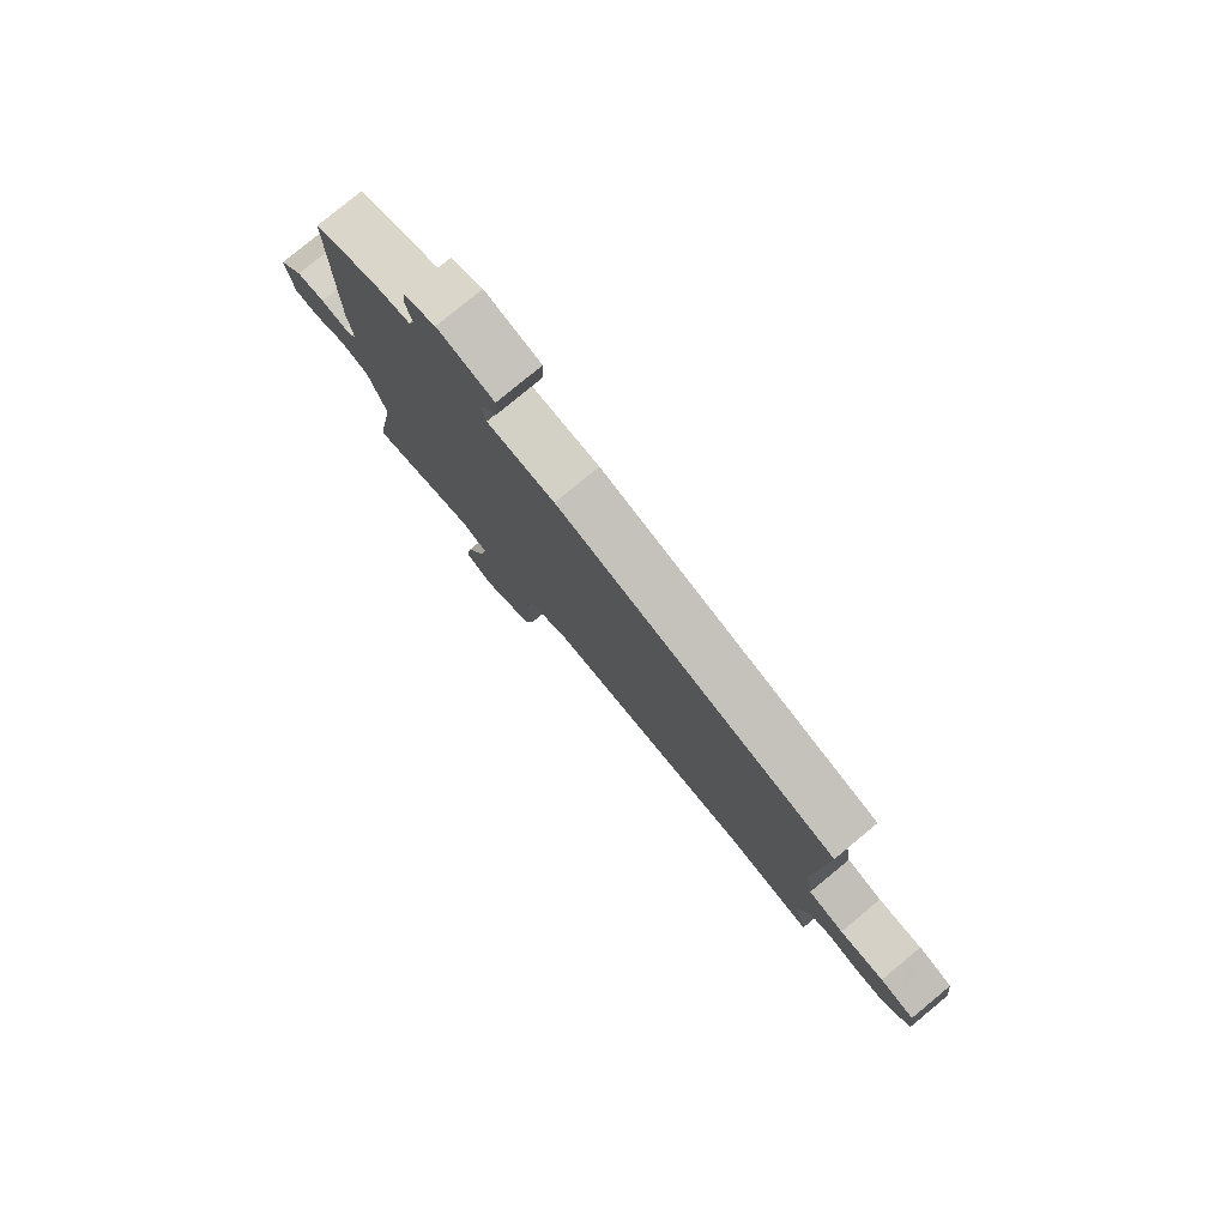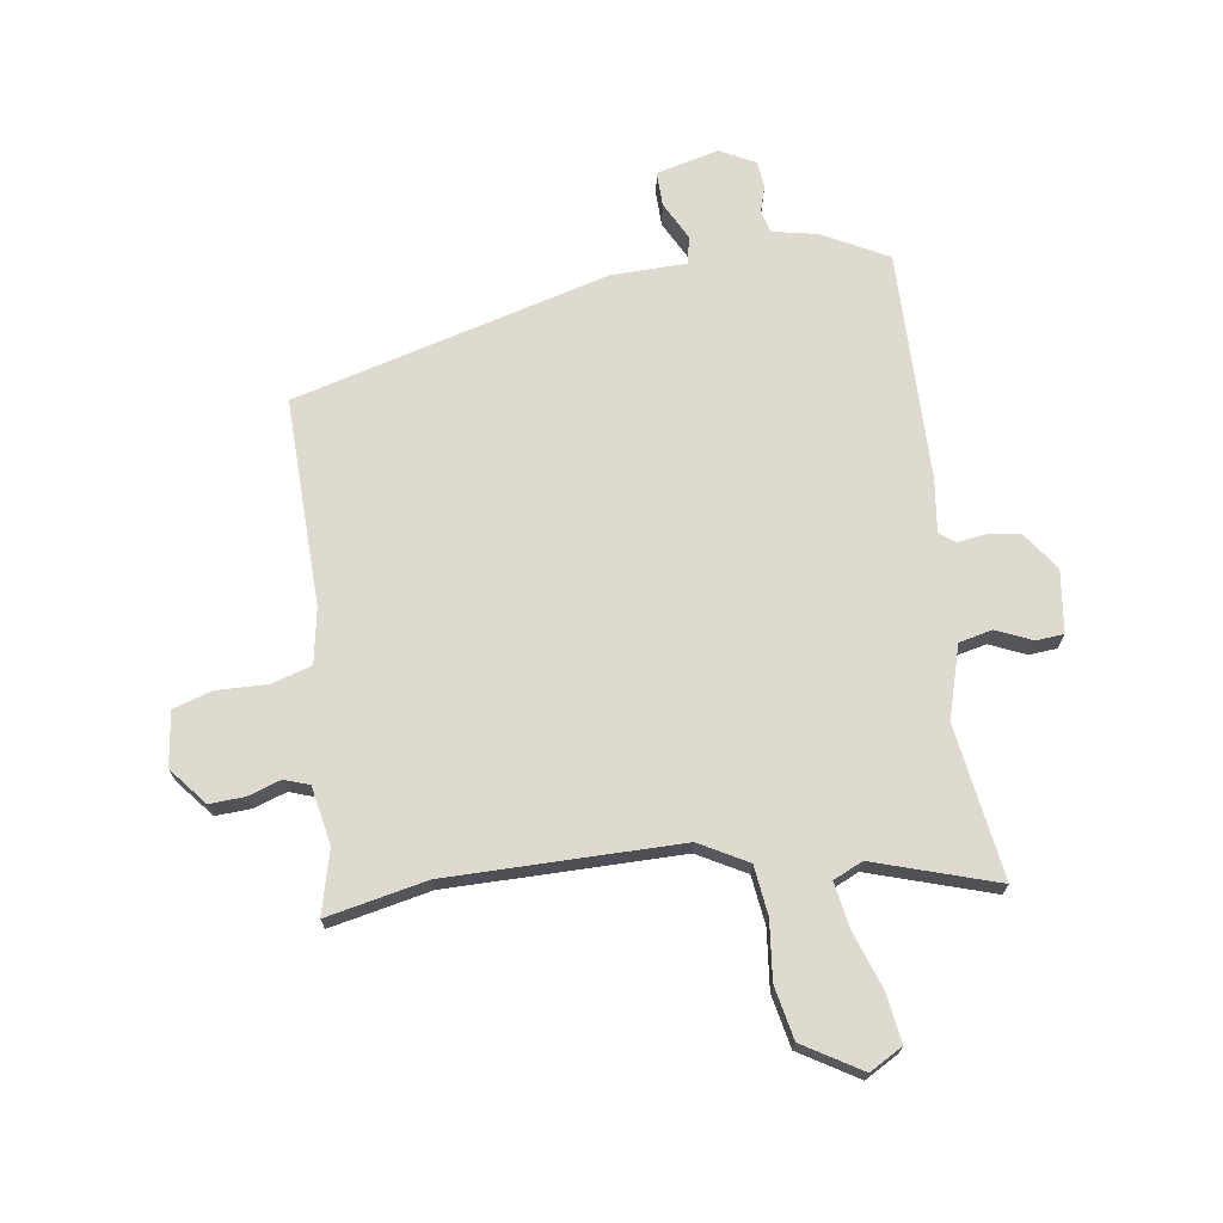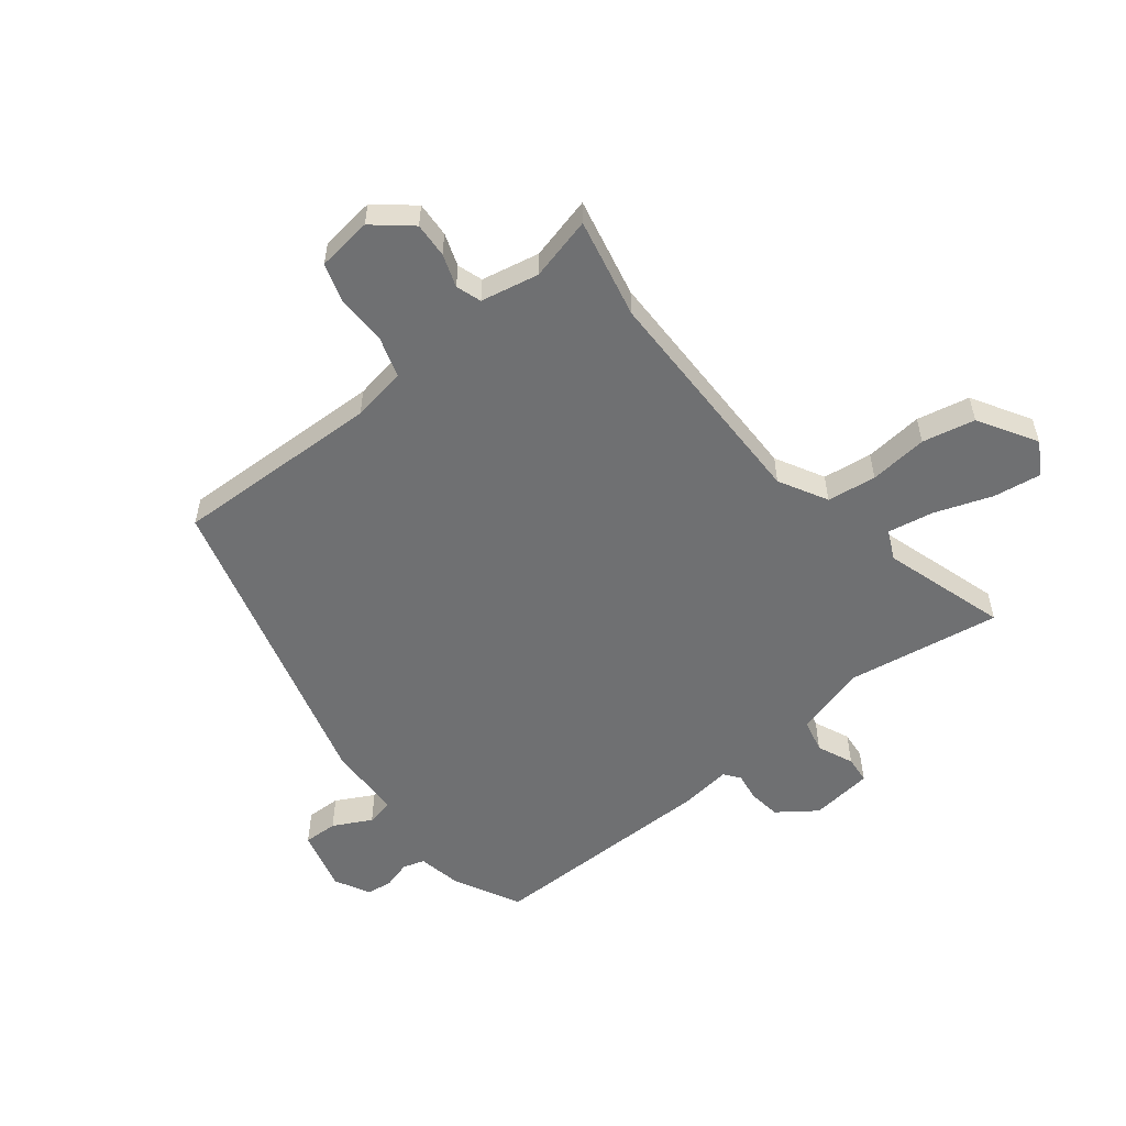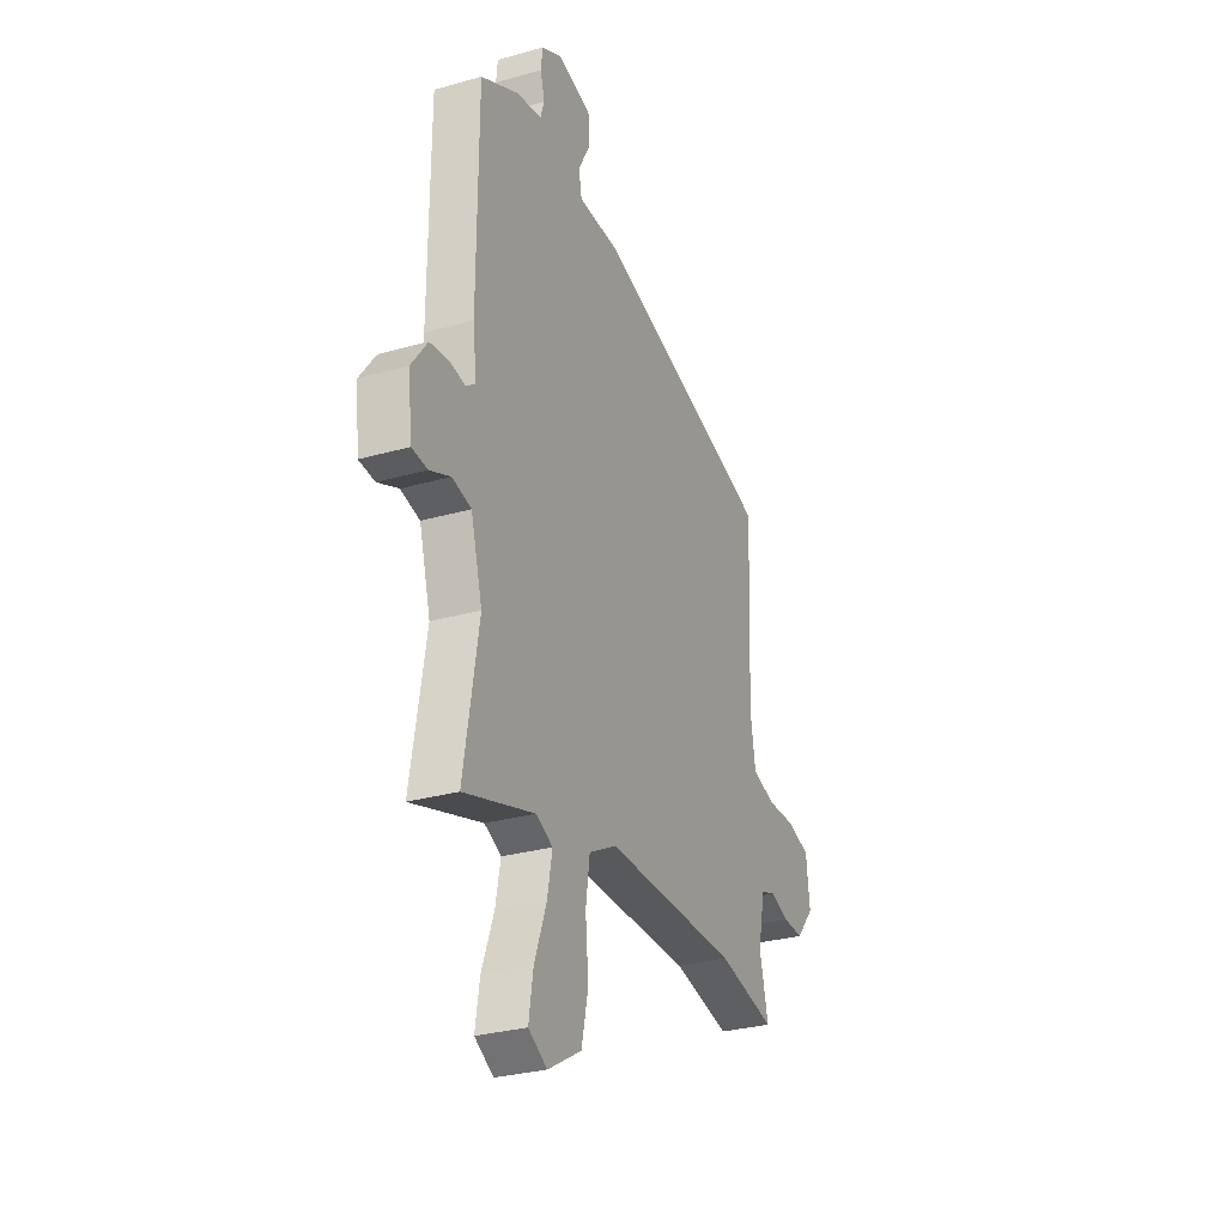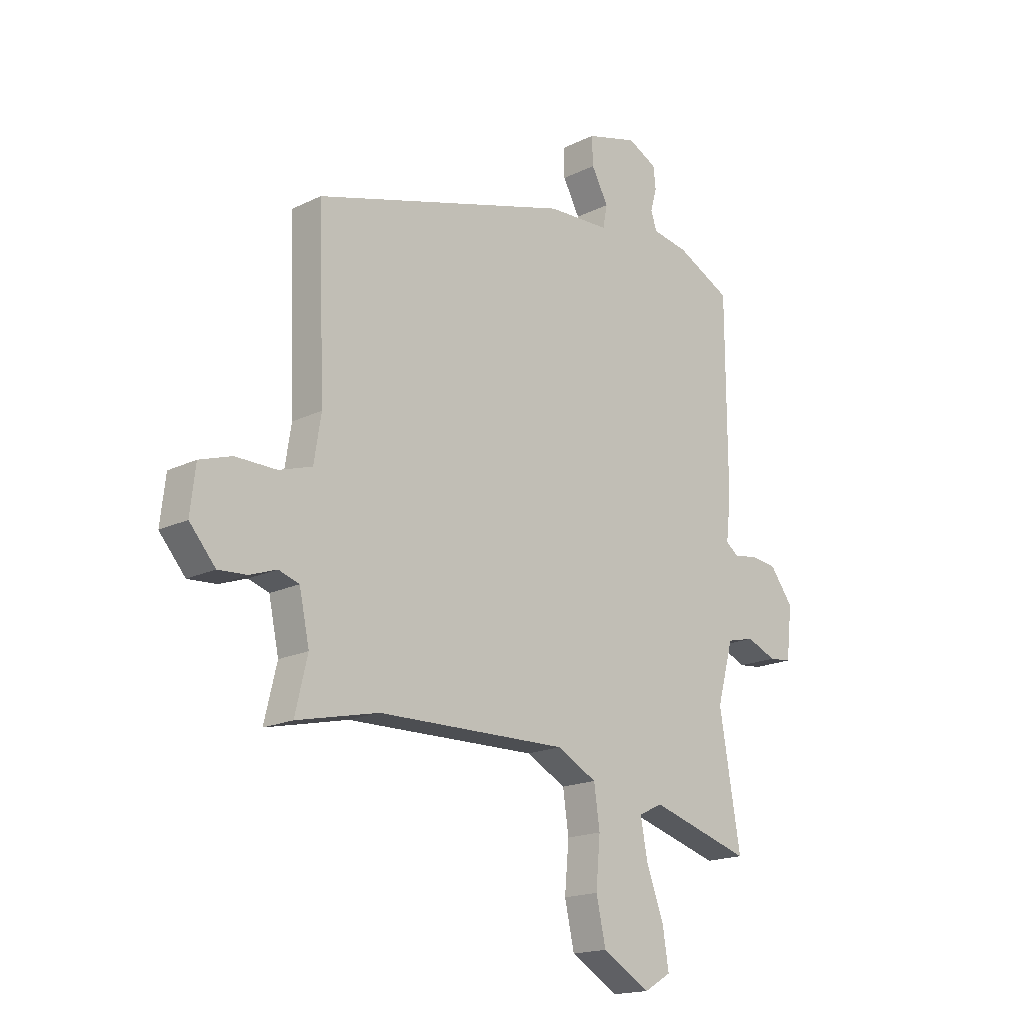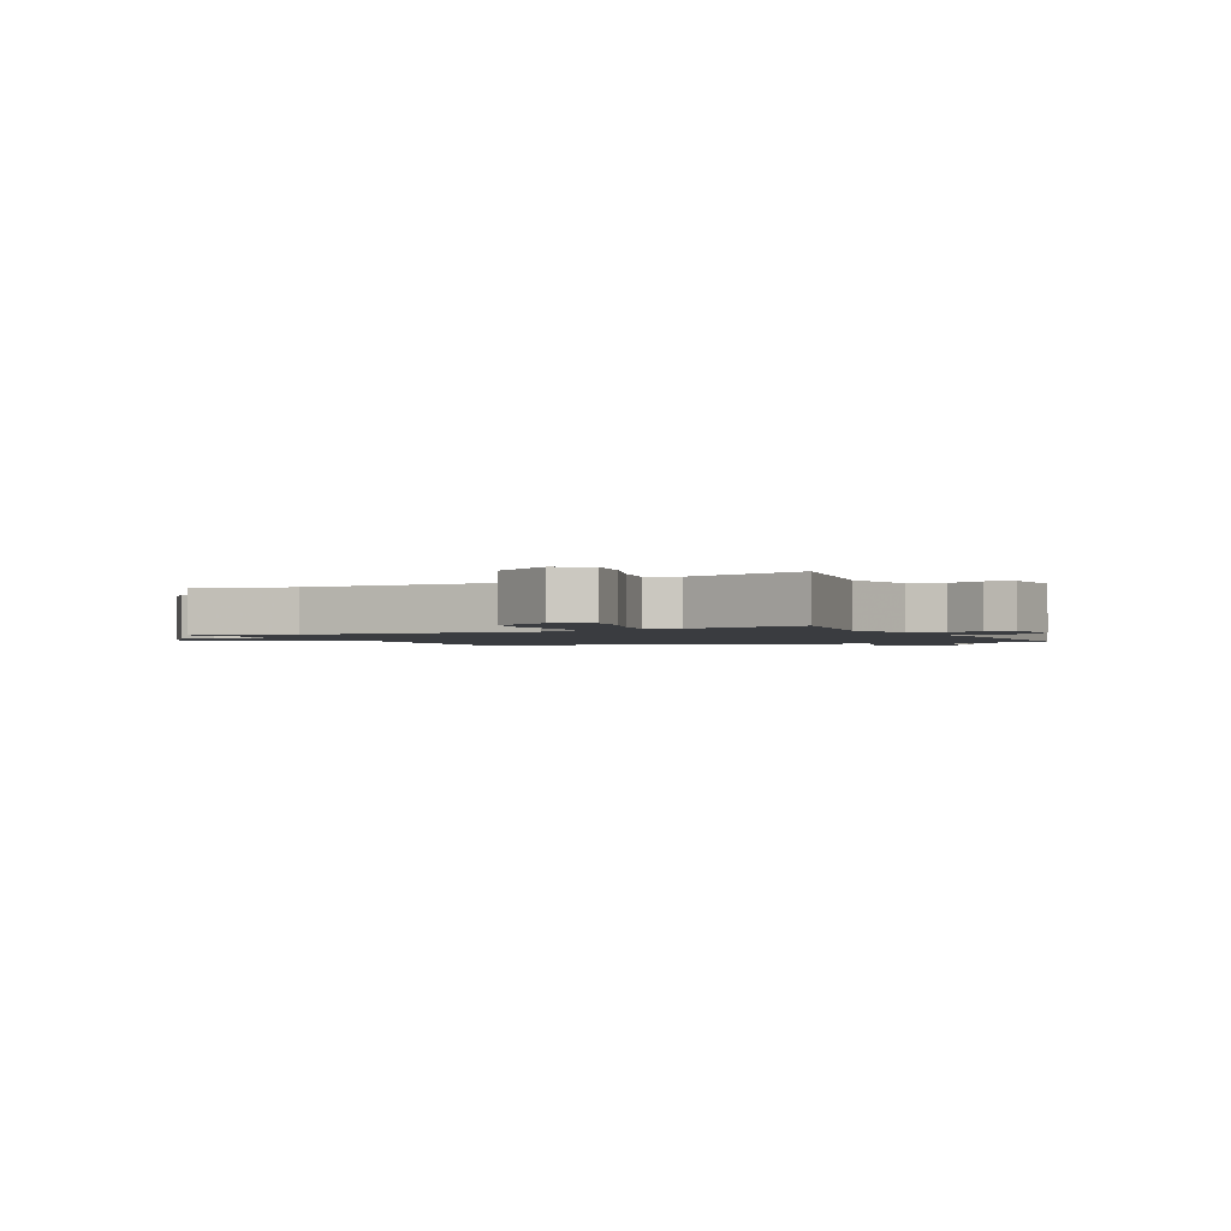
<metadata>
{"format":"obj","ext":"obj","renderer":"f3d","projection":"perspective","resolution":1024,"background":"white","views":[{"elev":79.5,"azim":50.4,"up":"+Z"},{"elev":70.6,"azim":172.7,"up":"+Y"},{"elev":-54.9,"azim":129.0,"up":"+Y"},{"elev":-29.1,"azim":-67.0,"up":"+Z"},{"elev":-17.5,"azim":134.3,"up":"+Z"},{"elev":-1.8,"azim":-153.9,"up":"+Y"}]}
</metadata>
<code>
v 0.528 0.07 -0.506
v 0.357 0.07 -0.467
v -0.041 0.07 -0.46
v -0.124 0.07 -0.504
v -0.136 0.07 -0.588
v -0.127 0.07 -0.688
v -0.147 0.07 -0.778
v -0.247 0.07 -0.836
v -0.303 0.07 -0.803
v -0.29 0.07 -0.721
v -0.254 0.07 -0.623
v -0.239 0.07 -0.545
v -0.289 0.07 -0.521
v -0.5 0.07 -0.584
v -0.456 0.07 -0.322
v -0.49 0.07 -0.198
v -0.547 0.07 -0.184
v -0.609 0.07 -0.21
v -0.656 0.07 -0.205
v -0.668 0.07 -0.098
v -0.62 0.07 -0.033
v -0.565 0.07 -0.026
v -0.516 0.07 -0.034
v -0.489 0.07 -0.014
v -0.499 0.07 0.076
v -0.497 0.07 0.471
v -0.384 0.07 0.528
v -0.308 0.07 0.542
v -0.296 0.07 0.579
v -0.309 0.07 0.626
v -0.304 0.07 0.671
v -0.243 0.07 0.702
v -0.136 0.07 0.673
v -0.138 0.07 0.614
v -0.173 0.07 0.549
v -0.164 0.07 0.502
v -0.035 0.07 0.497
v 0.502 0.07 0.342
v 0.488 0.07 -0.014
v 0.503 0.07 -0.108
v 0.572 0.07 -0.13
v 0.658 0.07 -0.129
v 0.725 0.07 -0.151
v 0.736 0.07 -0.245
v 0.682 0.07 -0.308
v 0.622 0.07 -0.304
v 0.566 0.07 -0.284
v 0.523 0.07 -0.298
v 0.502 0.07 -0.397
v 0.528 0 -0.506
v 0.357 0 -0.467
v -0.041 0 -0.46
v -0.124 0 -0.504
v -0.136 0 -0.588
v -0.127 0 -0.688
v -0.147 0 -0.778
v -0.247 0 -0.836
v -0.303 0 -0.803
v -0.29 0 -0.721
v -0.254 0 -0.623
v -0.239 0 -0.545
v -0.289 0 -0.521
v -0.5 0 -0.584
v -0.456 0 -0.322
v -0.49 0 -0.198
v -0.547 0 -0.184
v -0.609 0 -0.21
v -0.656 0 -0.205
v -0.668 0 -0.098
v -0.62 0 -0.033
v -0.565 0 -0.026
v -0.516 0 -0.034
v -0.489 0 -0.014
v -0.499 0 0.076
v -0.497 0 0.471
v -0.384 0 0.528
v -0.308 0 0.542
v -0.296 0 0.579
v -0.309 0 0.626
v -0.304 0 0.671
v -0.243 0 0.702
v -0.136 0 0.673
v -0.138 0 0.614
v -0.173 0 0.549
v -0.164 0 0.502
v -0.035 0 0.497
v 0.502 0 0.342
v 0.488 0 -0.014
v 0.503 0 -0.108
v 0.572 0 -0.13
v 0.658 0 -0.129
v 0.725 0 -0.151
v 0.736 0 -0.245
v 0.682 0 -0.308
v 0.622 0 -0.304
v 0.566 0 -0.284
v 0.523 0 -0.298
v 0.502 0 -0.397
f 45 46 47
f 44 45 47
f 43 44 47
f 42 43 47
f 41 42 47
f 40 41 47 48
f 39 40 48 49
f 36 37 38 39
f 33 34 35
f 32 33 35
f 31 32 35
f 30 31 35
f 29 30 35
f 28 29 35 36
f 36 39 49
f 28 36 49
f 27 28 49
f 26 27 49
f 25 26 49
f 24 25 49
f 21 22 23
f 20 21 23
f 19 20 23
f 18 19 23
f 17 18 23
f 23 24 49
f 17 23 49
f 16 17 49
f 13 14 15
f 12 13 15 16
f 9 10 11
f 8 9 11
f 7 8 11
f 6 7 11
f 5 6 11
f 4 5 11 12
f 3 4 12 16
f 16 49 1 2
f 2 3 16
f 96 95 94
f 96 94 93
f 96 93 92
f 96 92 91
f 96 91 90
f 97 96 90 89
f 98 97 89 88
f 88 87 86 85
f 84 83 82
f 84 82 81
f 84 81 80
f 84 80 79
f 84 79 78
f 85 84 78 77
f 98 88 85
f 98 85 77
f 98 77 76
f 98 76 75
f 98 75 74
f 98 74 73
f 72 71 70
f 72 70 69
f 72 69 68
f 72 68 67
f 72 67 66
f 98 73 72
f 98 72 66
f 98 66 65
f 64 63 62
f 65 64 62 61
f 60 59 58
f 60 58 57
f 60 57 56
f 60 56 55
f 60 55 54
f 61 60 54 53
f 65 61 53 52
f 51 50 98 65
f 65 52 51
f 1 50 51 2
f 2 51 52 3
f 3 52 53 4
f 4 53 54 5
f 5 54 55 6
f 6 55 56 7
f 7 56 57 8
f 8 57 58 9
f 9 58 59 10
f 10 59 60 11
f 11 60 61 12
f 12 61 62 13
f 13 62 63 14
f 14 63 64 15
f 15 64 65 16
f 16 65 66 17
f 17 66 67 18
f 18 67 68 19
f 19 68 69 20
f 20 69 70 21
f 21 70 71 22
f 22 71 72 23
f 23 72 73 24
f 24 73 74 25
f 25 74 75 26
f 26 75 76 27
f 27 76 77 28
f 28 77 78 29
f 29 78 79 30
f 30 79 80 31
f 31 80 81 32
f 32 81 82 33
f 33 82 83 34
f 34 83 84 35
f 35 84 85 36
f 36 85 86 37
f 37 86 87 38
f 38 87 88 39
f 39 88 89 40
f 40 89 90 41
f 41 90 91 42
f 42 91 92 43
f 43 92 93 44
f 44 93 94 45
f 45 94 95 46
f 46 95 96 47
f 47 96 97 48
f 48 97 98 49
f 49 98 50 1

</code>
